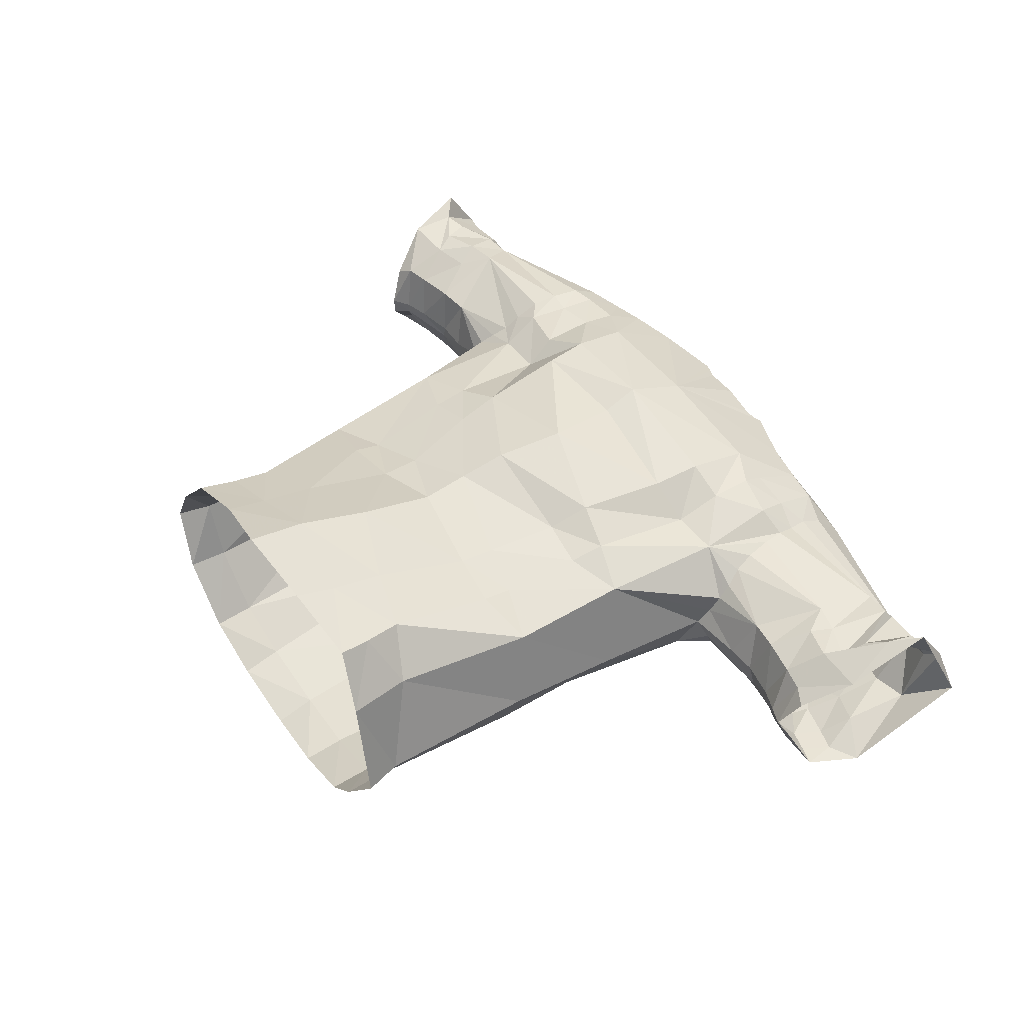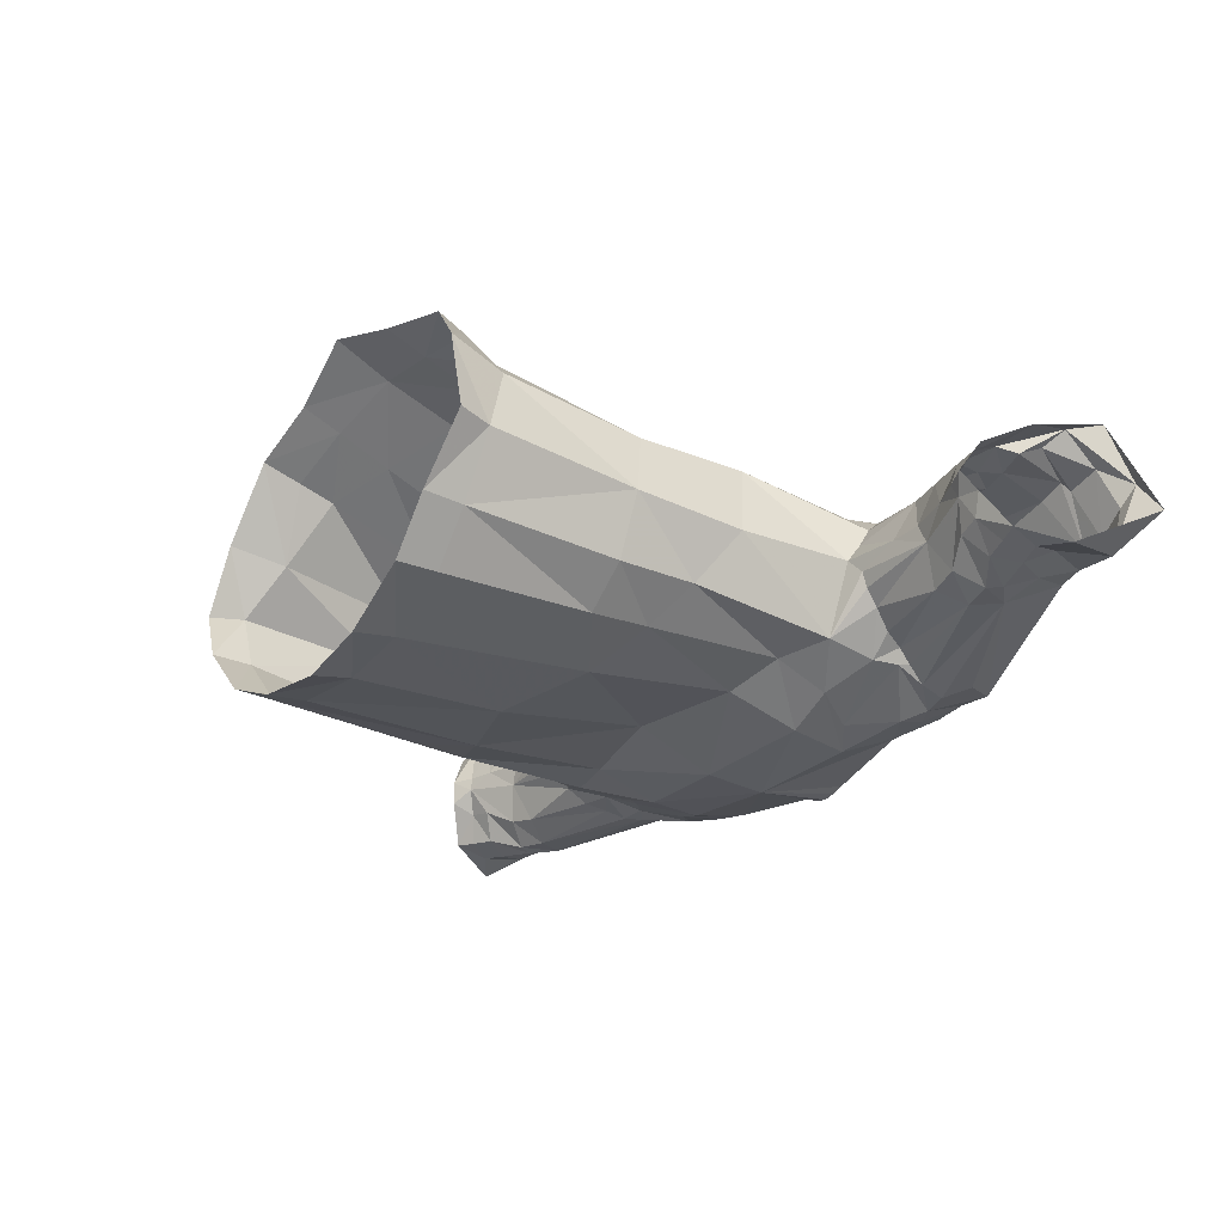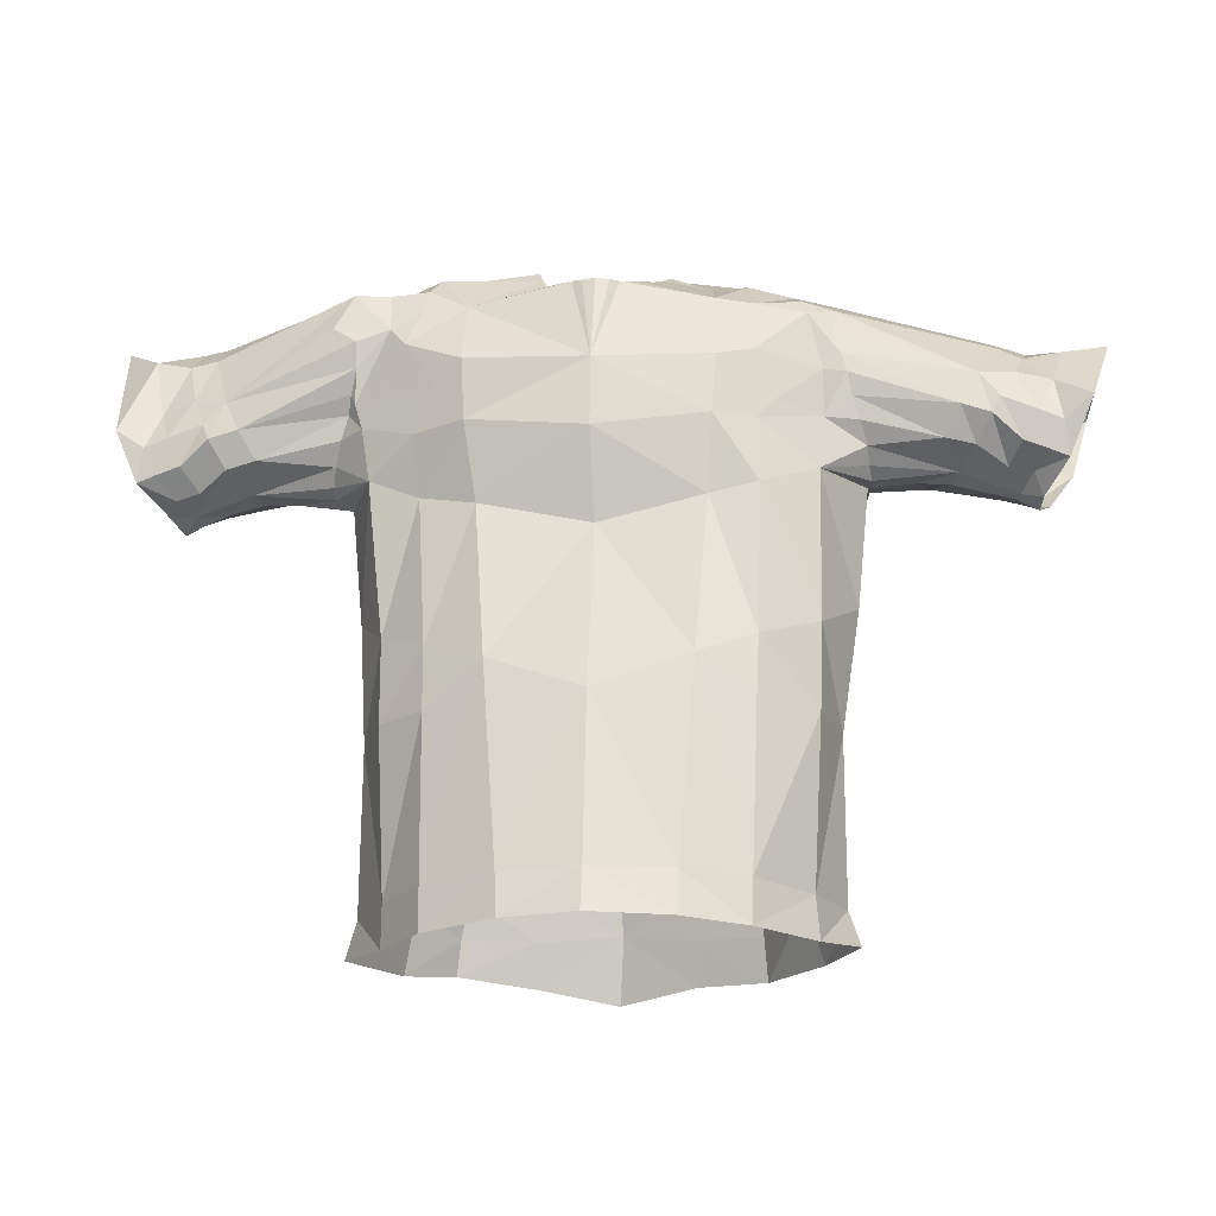
<metadata>
{"format":"obj","ext":"obj","renderer":"f3d","projection":"perspective","resolution":1024,"background":"white","views":[{"elev":49.4,"azim":-122.7,"up":"+Y"},{"elev":-30.6,"azim":-126.2,"up":"+Y"},{"elev":-20.4,"azim":7.9,"up":"+Z"}]}
</metadata>
<code>
v 0.09901 0.05351 0.8206
v 0.06402 0.009398 0.8326
v 0.06468 0.004725 0.8321
v 0.09466 0.00598 0.8212
v 0.052 0.03967 0.8396
v 0.00433 0.09421 0.7614
v 0.04382 0.04181 0.8368
v 0.1007 0.09551 0.7544
v 0.00701 0.1174 0.7066
v 0.0993 0.105 0.7064
v 0.09433 0.106 0.6677
v 0.003344 0.1098 0.6729
v -0.005476 0.1215 0.6085
v 0.09 0.09719 0.5931
v 0.005474 0.1149 0.5495
v 0.08368 0.09335 0.5539
v 0.002543 0.1087 0.4642
v 0.008159 0.1066 0.5082
v 0.06516 0.08906 0.4867
v 0.06181 0.09362 0.4516
v 0.05917 0.1474 0.2854
v -0.005505 0.1739 0.2774
v -0.000512 0.1579 0.33
v 0.05997 0.1363 0.3212
v 0.0595 0.02017 0.8368
v 0.03471 0.04431 0.8331
v 0.00458 0.04682 0.8334
v -0.003528 0.1366 0.3939
v 0.06249 0.1215 0.3706
v -0.1836 0.005511 0.8319
v -0.151 0.01415 0.8319
v -0.1504 0.02164 0.8277
v -0.1515 0.04222 0.8147
v -0.1783 0.03489 0.8073
v -0.1782 0.04696 0.7858
v -0.1563 0.06089 0.7741
v -0.1813 0.05081 0.7685
v -0.1617 0.07274 0.7461
v -0.1842 0.05786 0.7512
v -0.1674 0.06827 0.6764
v -0.1916 0.05835 0.709
v -0.1868 0.05885 0.7323
v -0.1968 0.002457 0.6477
v -0.2011 0.01812 0.6574
v -0.1649 0.07383 0.568
v -0.2038 0.03444 0.6658
v -0.1865 -0.0006554 0.5479
v -0.1827 0.003868 0.314
v -0.1535 0.08123 0.3434
v -0.1643 0.08848 0.2886
v -0.1915 0.00373 0.2829
v -0.1963 0.05336 0.6913
v -0.2027 0.04516 0.6765
v -0.1816 0.001637 0.4498
v -0.162 0.06724 0.4673
v 0.3438 0.01441 0.6228
v 0.3299 0.004625 0.6332
v 0.3278 0.01555 0.6327
v 0.4041 0.007288 0.7559
v 0.3846 0.0426 0.7517
v 0.3665 -0.01173 0.7442
v 0.3579 -0.0367 0.7099
v 0.3874 -0.0496 0.6904
v 0.3403 -0.01529 0.6433
v 0.3465 -0.005816 0.6253
v 0.3669 -0.03675 0.6446
v 0.307 0.01544 0.6393
v 0.3685 0.02037 0.75
v 0.3649 0.04914 0.7456
v 0.2832 -0.004035 0.6505
v 0.2501 0.01042 0.6491
v 0.2759 0.01325 0.648
v 0.3169 -0.01312 0.75
v 0.3013 -0.04778 0.7145
v 0.3298 -0.03537 0.7183
v 0.3366 -0.01353 0.7396
v 0.3203 0.01737 0.7659
v 0.3406 0.01236 0.7547
v 0.3353 0.04781 0.7513
v 0.216 -0.005622 0.6465
v 0.2122 0.0084 0.6463
v 0.2735 -0.03935 0.6649
v 0.2044 -0.04706 0.7013
v 0.2098 -0.04286 0.6823
v 0.2866 -0.05244 0.6869
v 0.197 -0.04874 0.7374
v 0.2015 -0.05069 0.7201
v 0.1925 -0.03765 0.7691
v 0.1921 -0.04464 0.7547
v 0.1911 -0.01548 0.7918
v 0.1933 -0.03089 0.7822
v 0.1931 0.0107 0.8062
v 0.1932 0.03949 0.7982
v 0.3171 -0.04998 0.6925
v 0.3455 -0.04627 0.681
v 0.364 -0.04367 0.6731
v 0.3099 -0.05031 0.679
v 0.3321 -0.0413 0.6588
v 0.3508 -0.03883 0.6515
v 0.2149 -0.01786 0.6542
v 0.2144 -0.03079 0.6654
v 0.2973 -0.03396 0.6602
v 0.3207 -0.01949 0.6461
v 0.1955 0.05995 0.7889
v 0.305 0.05963 0.7439
v 0.3268 0.06229 0.7393
v 0.3512 0.07275 0.7182
v 0.3706 0.07515 0.7124
v 0.3887 0.08331 0.727
v 0.1925 0.07793 0.7634
v 0.1981 0.07787 0.7156
v 0.1945 0.08101 0.7377
v 0.288 0.07568 0.7146
v 0.3747 0.07215 0.6748
v 0.2601 0.05134 0.6604
v 0.2081 0.04832 0.6681
v 0.2026 0.05655 0.6809
v 0.2861 0.0532 0.6556
v 0.303 0.0688 0.6878
v 0.3177 0.05317 0.6483
v 0.3333 0.07061 0.6784
v 0.338 0.05406 0.6423
v 0.3532 0.04468 0.6372
v 0.2134 0.03932 0.6568
v 0.2125 0.02402 0.6492
v 0.2008 0.06667 0.6951
v 0.3126 0.07778 0.7073
v 0.3428 0.0754 0.6963
v -0.3369 0.009176 0.637
v -0.3203 0.006533 0.6437
v -0.325 -0.005414 0.6462
v -0.3931 0.00686 0.8012
v -0.3578 -0.02714 0.7755
v -0.3725 0.0399 0.7972
v -0.3804 -0.05166 0.706
v -0.3476 -0.03665 0.7222
v -0.3459 -0.009815 0.6465
v -0.3348 -0.02728 0.6522
v -0.3628 -0.04524 0.6618
v -0.3003 0.004388 0.651
v -0.3564 0.0247 0.7937
v -0.3506 0.05803 0.7774
v -0.2685 0.001916 0.6569
v -0.2427 0.001197 0.655
v -0.2756 -0.01622 0.6582
v -0.3189 -0.04328 0.7326
v -0.2899 -0.05537 0.7228
v -0.3065 -0.02948 0.7724
v -0.3288 -0.02831 0.7687
v -0.3088 0.009915 0.8022
v -0.3297 0.01199 0.7992
v -0.3212 0.05371 0.779
v -0.2081 -0.01169 0.6521
v -0.2648 -0.04934 0.6736
v -0.1965 -0.04943 0.6865
v -0.1896 -0.05477 0.7052
v -0.2774 -0.06032 0.6963
v -0.1858 -0.06454 0.7187
v -0.1799 -0.07432 0.7368
v -0.1799 -0.07968 0.7574
v -0.2 -0.07384 0.7727
v -0.1851 -0.06519 0.805
v -0.1915 -0.04678 0.8108
v -0.3076 -0.05579 0.7045
v -0.3377 -0.05182 0.6965
v -0.3572 -0.0492 0.6905
v -0.3021 -0.05892 0.6905
v -0.3264 -0.04982 0.6724
v -0.346 -0.04733 0.667
v -0.2068 -0.02437 0.6572
v -0.2032 -0.03626 0.6698
v -0.2899 -0.04541 0.6688
v -0.3146 -0.03039 0.6562
v -0.2932 0.05721 0.7751
v -0.3168 0.06234 0.7729
v -0.3383 0.06677 0.7308
v -0.3551 0.07961 0.7416
v -0.3716 0.0858 0.7686
v -0.2794 0.05793 0.7263
v -0.3653 0.05971 0.6946
v -0.2526 0.03939 0.6729
v -0.2784 0.0408 0.6697
v -0.2944 0.05621 0.7023
v -0.3099 0.04092 0.6644
v -0.3241 0.06106 0.6936
v -0.3305 0.03978 0.6608
v -0.347 0.03609 0.6527
v -0.3037 0.05771 0.7207
v -0.3324 0.05612 0.7101
v -0.09203 -0.07135 0.7853
v -0.09077 -0.1008 0.7269
v 0.008755 -0.09999 0.7226
v -0.009165 -0.07897 0.7983
v -0.1136 -0.004046 0.8271
v -0.04528 -0.01464 0.837
v -0.04858 0.006987 0.8478
v -0.08262 0.008876 0.8421
v -0.05616 -0.1148 0.3177
v 0.007184 -0.1212 0.3181
v 0.00788 -0.1069 0.4541
v -0.07091 -0.09636 0.4844
v -0.08651 -0.04695 0.82
v -0.04054 -0.03939 0.8275
v -0.03184 -0.05605 0.8067
v -0.0366 -0.04828 0.8165
v 0.008762 -0.07603 0.5947
v -0.08244 -0.07658 0.6159
v -0.05382 -0.1212 0.2823
v 0.007003 -0.1305 0.2831
v -0.021 -0.07107 0.8007
v 0.00834 -0.1001 0.6655
v -0.08967 -0.09577 0.6776
v -0.0004862 -0.08278 0.797
v 0.01052 -0.08454 0.7969
v 0.156 0.003111 0.8039
v 0.1617 -0.0206 0.8007
v 0.1864 0.01186 0.4472
v 0.1733 -0.04736 0.4471
v 0.165 -0.04074 0.3109
v 0.1857 0.01225 0.3116
v 0.1719 -0.05022 0.7729
v 0.1832 -0.04839 0.7245
v 0.1822 -0.0462 0.6852
v 0.1677 -0.04296 0.7863
v 0.202 0.007186 0.5456
v 0.1763 -0.04916 0.517
v 0.1782 -0.0499 0.6409
v 0.1677 -0.04096 0.2766
v 0.1952 0.009378 0.2828
v 0.1225 0.007015 0.8202
v 0.1233 -0.001317 0.8216
v 0.09754 -0.03264 0.8058
v 0.125 -0.03187 0.8075
v 0.1019 -0.06774 0.7815
v 0.1315 -0.06179 0.7776
v 0.1319 -0.07145 0.7343
v 0.103 -0.08412 0.726
v 0.1474 -0.06454 0.6937
v 0.1325 -0.07174 0.6766
v 0.09975 -0.08676 0.6761
v 0.1342 -0.07438 0.6226
v 0.09463 -0.07487 0.6142
v 0.1313 -0.08366 0.498
v 0.08588 -0.09623 0.482
v 0.1293 -0.08567 0.4497
v 0.1242 -0.09088 0.3133
v 0.0741 -0.1122 0.316
v 0.1232 -0.09261 0.2776
v 0.07252 -0.1189 0.2807
v 0.06533 -0.008267 0.8288
v 0.06375 -0.02901 0.8213
v 0.05886 -0.04145 0.8131
v 0.05266 -0.05355 0.8062
v 0.04101 -0.06819 0.8001
v 0.0287 -0.07544 0.7974
v 0.02123 -0.08143 0.7965
v -0.1134 0.008092 0.8384
v -0.1507 -0.02649 0.8211
v -0.1194 -0.04554 0.8231
v -0.1261 -0.06129 0.806
v -0.1563 -0.06131 0.8041
v -0.1291 -0.07134 0.7836
v -0.1529 -0.07679 0.7671
v -0.139 -0.08658 0.7487
v -0.1823 -0.06568 0.7093
v -0.1134 -0.09112 0.7096
v -0.176 -0.06555 0.688
v -0.1314 -0.08038 0.6745
v -0.171 -0.05742 0.6469
v -0.1292 -0.06295 0.6281
v -0.1597 -0.04633 0.5202
v -0.1211 -0.07218 0.5041
v -0.1583 -0.05047 0.4498
v -0.1197 -0.0776 0.4515
v -0.1518 -0.04935 0.3136
v -0.1162 -0.08856 0.3154
v -0.1519 -0.04984 0.2781
v -0.1153 -0.09121 0.2798
v -0.08899 0.04462 0.8223
v -0.1159 0.03437 0.8239
v -0.1239 0.04492 0.8168
v -0.09498 0.08154 0.7665
v -0.1245 0.07068 0.7702
v -0.127 0.08104 0.7504
v -0.1284 0.08319 0.7123
v -0.09513 0.0958 0.711
v -0.1275 0.07179 0.6718
v -0.09303 0.09507 0.6668
v -0.08553 0.1018 0.5876
v -0.1242 0.08896 0.5792
v -0.07958 0.08915 0.5526
v -0.1205 0.08248 0.5497
v -0.07247 0.08914 0.4886
v -0.1154 0.07907 0.4809
v -0.07177 0.0928 0.4572
v -0.1151 0.083 0.4554
v -0.06825 0.1258 0.371
v -0.1185 0.1162 0.3587
v -0.06842 0.1389 0.324
v -0.1268 0.1255 0.3248
v -0.1314 0.1328 0.2965
v -0.06752 0.1516 0.2879
v -0.04666 0.01681 0.8438
v -0.0444 0.02197 0.8418
v -0.03889 0.03605 0.8406
v -0.03556 0.03975 0.8356
v -0.02692 0.04352 0.8322
v 0.1238 0.01387 0.8187
v 0.1559 0.008394 0.8148
v 0.1343 0.06098 0.8059
v 0.1627 0.05946 0.799
v 0.1381 0.08003 0.7717
v 0.1748 0.07498 0.77
v 0.14 0.08402 0.7414
v 0.1739 0.08027 0.7359
v 0.1385 0.08457 0.6942
v 0.1818 0.07764 0.7024
v 0.1324 0.06842 0.6666
v 0.179 0.05933 0.6689
v 0.1283 0.08039 0.581
v 0.1772 0.06534 0.5668
v 0.1257 0.07936 0.5496
v 0.1166 0.07146 0.4742
v 0.1714 0.05483 0.4578
v 0.1167 0.07871 0.4491
v 0.1155 0.1067 0.3493
v 0.1508 0.05356 0.3282
v 0.1156 0.1141 0.3167
v 0.1175 0.1231 0.2825
v 0.1654 0.06475 0.2821
f 1 2 3
f 1 3 4
f 5 6 7
f 6 5 1
f 6 1 8
f 9 6 8
f 9 8 10
f 11 12 9
f 11 9 10
f 13 12 11
f 13 11 14
f 15 13 14
f 15 14 16
f 17 18 19
f 17 19 20
f 21 22 23
f 21 23 24
f 1 25 2
f 1 5 25
f 7 6 26
f 26 6 27
f 28 17 20
f 28 20 29
f 23 28 29
f 23 29 24
f 18 15 16
f 18 16 19
f 30 31 32
f 30 32 33
f 30 33 34
f 35 34 33
f 35 33 36
f 37 35 36
f 37 36 38
f 39 37 38
f 39 38 40
f 41 42 40
f 43 44 45
f 40 45 46
f 43 45 47
f 48 49 50
f 48 50 51
f 52 41 40
f 53 52 40
f 53 40 46
f 44 46 45
f 54 55 49
f 54 49 48
f 47 45 55
f 47 55 54
f 42 39 40
f 56 57 58
f 59 60 61
f 61 62 63
f 61 63 59
f 64 65 66
f 57 67 58
f 68 61 60
f 60 69 68
f 70 71 72
f 73 74 75
f 73 75 76
f 77 73 76
f 77 76 78
f 79 77 78
f 80 81 71
f 80 71 70
f 82 83 84
f 85 86 87
f 74 88 89
f 73 90 91
f 73 91 74
f 77 92 90
f 77 90 73
f 93 92 77
f 70 72 67
f 70 67 57
f 76 75 62
f 76 62 61
f 78 76 61
f 78 61 68
f 69 79 78
f 69 78 68
f 74 91 88
f 74 94 75
f 75 94 95
f 75 95 62
f 62 95 96
f 63 62 96
f 74 89 86
f 74 86 85
f 74 85 97
f 74 97 94
f 94 97 98
f 94 98 95
f 95 98 99
f 95 99 96
f 96 99 66
f 96 66 63
f 100 80 70
f 65 57 56
f 82 84 101
f 82 101 70
f 82 70 102
f 102 70 57
f 102 57 103
f 103 57 64
f 65 64 57
f 85 87 83
f 85 83 82
f 85 82 102
f 85 102 97
f 97 102 103
f 97 103 98
f 98 103 64
f 98 64 99
f 66 99 64
f 70 101 100
f 104 93 77
f 104 77 105
f 106 105 77
f 106 77 79
f 107 106 79
f 107 79 69
f 108 107 69
f 108 69 60
f 109 108 60
f 109 60 59
f 110 104 105
f 111 112 113
f 114 108 109
f 115 116 117
f 115 117 113
f 118 115 113
f 118 113 119
f 120 118 119
f 120 119 121
f 122 120 121
f 122 121 114
f 122 114 123
f 115 124 116
f 71 81 125
f 71 125 115
f 72 71 115
f 72 115 118
f 67 72 118
f 67 118 120
f 58 67 120
f 58 120 122
f 56 58 122
f 56 122 123
f 113 117 126
f 119 113 127
f 121 119 127
f 121 127 128
f 121 128 108
f 114 121 108
f 112 110 105
f 112 105 113
f 127 113 105
f 127 105 106
f 128 127 106
f 128 106 107
f 108 128 107
f 115 125 124
f 113 126 111
f 129 130 131
f 132 133 134
f 135 136 133
f 135 133 132
f 137 138 139
f 130 140 131
f 133 141 134
f 134 141 142
f 143 144 145
f 146 147 148
f 146 148 149
f 149 148 150
f 149 150 151
f 152 151 150
f 144 43 153
f 144 153 145
f 154 155 156
f 157 158 159
f 147 160 161
f 148 147 162
f 148 162 163
f 150 148 163
f 150 163 30
f 150 30 34
f 140 143 145
f 140 145 131
f 136 146 149
f 136 149 133
f 133 149 151
f 133 151 141
f 142 141 151
f 142 151 152
f 147 161 162
f 164 147 146
f 165 164 146
f 165 146 136
f 166 165 136
f 135 166 136
f 147 157 159
f 147 159 160
f 167 157 147
f 167 147 164
f 168 167 164
f 168 164 165
f 169 168 165
f 169 165 166
f 139 169 166
f 139 166 135
f 145 153 170
f 137 129 131
f 154 145 171
f 154 171 155
f 145 154 172
f 131 145 172
f 131 172 173
f 131 173 138
f 137 131 138
f 157 154 156
f 157 156 158
f 172 154 157
f 172 157 167
f 173 172 167
f 173 167 168
f 138 173 168
f 138 168 169
f 139 138 169
f 145 170 171
f 150 34 35
f 150 35 174
f 175 152 150
f 175 150 174
f 176 142 152
f 176 152 175
f 177 134 142
f 177 142 176
f 178 132 134
f 178 134 177
f 174 35 37
f 179 39 42
f 180 178 177
f 181 179 52
f 181 52 53
f 182 183 179
f 182 179 181
f 184 185 183
f 184 183 182
f 186 185 184
f 180 185 186
f 180 186 187
f 181 53 46
f 144 181 44
f 144 44 43
f 143 182 181
f 143 181 144
f 140 184 182
f 140 182 143
f 130 186 184
f 130 184 140
f 129 187 186
f 129 186 130
f 179 41 52
f 183 188 179
f 185 189 188
f 185 188 183
f 185 177 189
f 180 177 185
f 174 37 39
f 174 39 179
f 188 175 174
f 188 174 179
f 189 176 175
f 189 175 188
f 177 176 189
f 181 46 44
f 179 42 41
f 190 191 192
f 192 193 190
f 194 195 196
f 194 196 197
f 198 199 200
f 198 200 201
f 202 203 195
f 202 195 194
f 190 204 205
f 190 205 202
f 201 200 206
f 201 206 207
f 208 209 199
f 208 199 198
f 190 210 204
f 202 205 203
f 190 193 210
f 207 206 211
f 207 211 212
f 212 211 192
f 212 192 191
f 213 192 214
f 193 192 213
f 92 215 216
f 217 218 219
f 217 219 220
f 86 89 221
f 86 221 222
f 87 222 223
f 87 223 83
f 84 223 101
f 92 216 90
f 90 216 224
f 90 224 91
f 217 225 226
f 217 226 218
f 225 81 227
f 225 227 226
f 220 219 228
f 220 228 229
f 100 227 80
f 83 223 84
f 91 224 221
f 91 221 88
f 101 223 227
f 101 227 100
f 80 227 81
f 86 222 87
f 88 221 89
f 230 4 231
f 231 232 233
f 233 232 234
f 233 234 235
f 236 235 234
f 236 234 237
f 238 236 237
f 239 238 237
f 239 237 240
f 241 239 240
f 241 240 242
f 243 241 242
f 243 242 244
f 245 243 244
f 246 245 244
f 246 244 247
f 248 246 247
f 248 247 249
f 215 230 231
f 215 231 216
f 216 231 233
f 216 233 235
f 216 235 224
f 224 235 221
f 221 235 236
f 222 221 236
f 222 236 238
f 222 238 223
f 223 238 239
f 227 223 239
f 227 239 241
f 226 227 241
f 226 241 243
f 218 226 243
f 218 243 245
f 218 245 246
f 218 246 219
f 219 246 248
f 219 248 228
f 3 250 231
f 3 231 4
f 232 231 250
f 232 250 251
f 232 251 252
f 234 232 252
f 234 252 253
f 234 253 254
f 234 254 255
f 192 234 255
f 256 192 255
f 192 256 214
f 234 192 237
f 240 237 192
f 240 192 211
f 242 240 211
f 242 211 206
f 244 242 206
f 244 206 200
f 247 244 200
f 247 200 199
f 249 247 199
f 249 199 209
f 194 257 31
f 194 31 258
f 259 194 258
f 260 259 258
f 260 258 261
f 262 260 261
f 262 261 263
f 264 262 263
f 265 264 263
f 265 266 264
f 266 265 267
f 267 268 266
f 269 270 268
f 269 268 267
f 271 272 270
f 271 270 269
f 273 274 272
f 273 272 271
f 275 276 274
f 275 274 273
f 277 278 276
f 277 276 275
f 194 197 257
f 202 194 259
f 190 202 259
f 190 259 260
f 190 260 262
f 264 191 190
f 264 190 262
f 266 191 264
f 268 212 191
f 268 191 266
f 270 207 212
f 270 212 268
f 272 201 207
f 272 207 270
f 274 201 272
f 276 198 201
f 276 201 274
f 278 208 198
f 278 198 276
f 30 258 31
f 258 30 163
f 261 258 163
f 261 163 162
f 263 261 162
f 263 162 161
f 263 161 160
f 159 265 263
f 159 263 160
f 158 265 159
f 267 265 158
f 267 158 156
f 267 156 155
f 267 155 171
f 269 267 171
f 269 171 170
f 269 170 153
f 269 153 43
f 47 271 269
f 47 269 43
f 54 273 271
f 54 271 47
f 275 273 54
f 275 54 48
f 277 275 48
f 277 48 51
f 257 197 279
f 257 279 280
f 280 279 281
f 281 279 282
f 281 282 283
f 284 283 282
f 285 284 282
f 285 282 286
f 287 285 286
f 287 286 288
f 287 288 289
f 287 289 290
f 290 289 291
f 290 291 292
f 292 291 293
f 292 293 294
f 294 293 295
f 294 295 296
f 296 295 297
f 296 297 298
f 298 297 299
f 298 299 300
f 301 300 299
f 301 299 302
f 31 257 280
f 31 280 32
f 32 280 281
f 32 281 33
f 33 281 283
f 33 283 36
f 36 283 284
f 36 284 38
f 38 284 285
f 38 285 40
f 40 285 287
f 40 287 290
f 40 290 45
f 45 290 292
f 45 292 294
f 45 294 55
f 55 294 296
f 55 296 298
f 55 298 49
f 49 298 300
f 50 49 300
f 50 300 301
f 196 303 279
f 196 279 197
f 279 303 304
f 279 304 305
f 6 279 305
f 306 6 305
f 307 6 306
f 6 307 27
f 279 6 282
f 282 6 9
f 282 9 286
f 288 286 9
f 288 9 12
f 288 12 13
f 288 13 289
f 289 13 15
f 289 15 291
f 291 15 18
f 291 18 293
f 293 18 17
f 293 17 295
f 295 17 28
f 295 28 297
f 297 28 23
f 297 23 299
f 302 299 23
f 302 23 22
f 308 230 215
f 308 215 309
f 310 308 309
f 310 309 311
f 312 310 311
f 312 311 313
f 314 312 313
f 314 313 315
f 316 314 315
f 316 315 317
f 318 316 317
f 318 317 319
f 320 318 319
f 320 319 321
f 322 320 321
f 323 322 321
f 323 321 324
f 325 323 324
f 326 325 324
f 326 324 327
f 328 326 327
f 329 328 327
f 329 327 330
f 1 4 230
f 1 230 308
f 1 308 310
f 8 1 310
f 8 310 312
f 8 312 314
f 10 8 314
f 10 314 316
f 318 11 10
f 318 10 316
f 14 11 318
f 14 318 320
f 16 14 320
f 16 320 322
f 19 16 322
f 19 322 323
f 20 19 323
f 20 323 325
f 29 20 325
f 29 325 326
f 24 29 326
f 24 326 328
f 329 21 24
f 329 24 328
f 92 309 215
f 311 309 92
f 311 92 93
f 104 313 311
f 104 311 93
f 110 315 313
f 110 313 104
f 112 317 315
f 112 315 110
f 111 317 112
f 126 319 317
f 126 317 111
f 117 319 126
f 116 319 117
f 319 116 124
f 321 319 124
f 125 321 124
f 81 321 125
f 321 81 225
f 324 321 225
f 324 225 217
f 327 324 217
f 327 217 220
f 330 327 220
f 330 220 229

</code>
